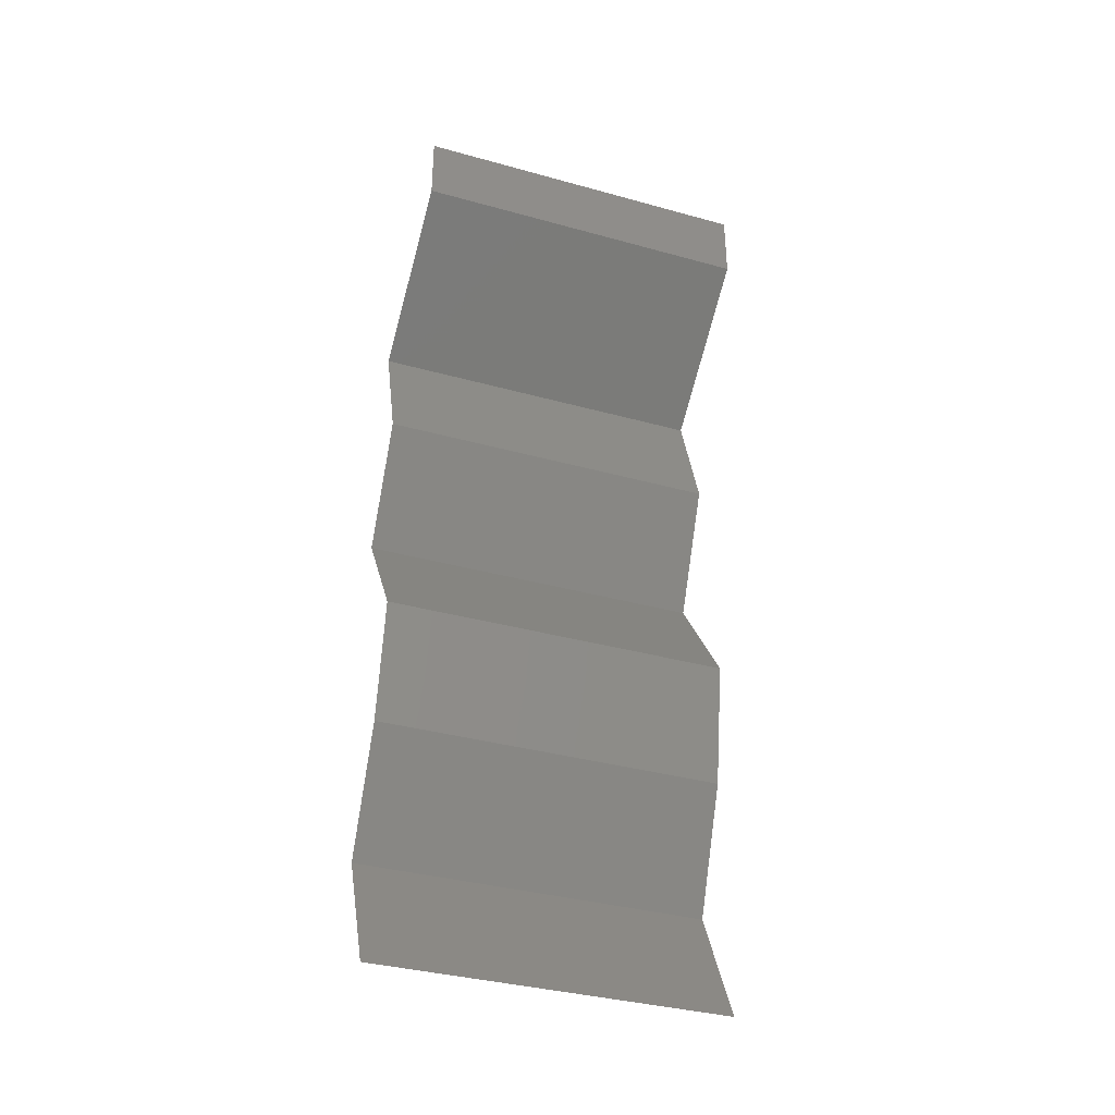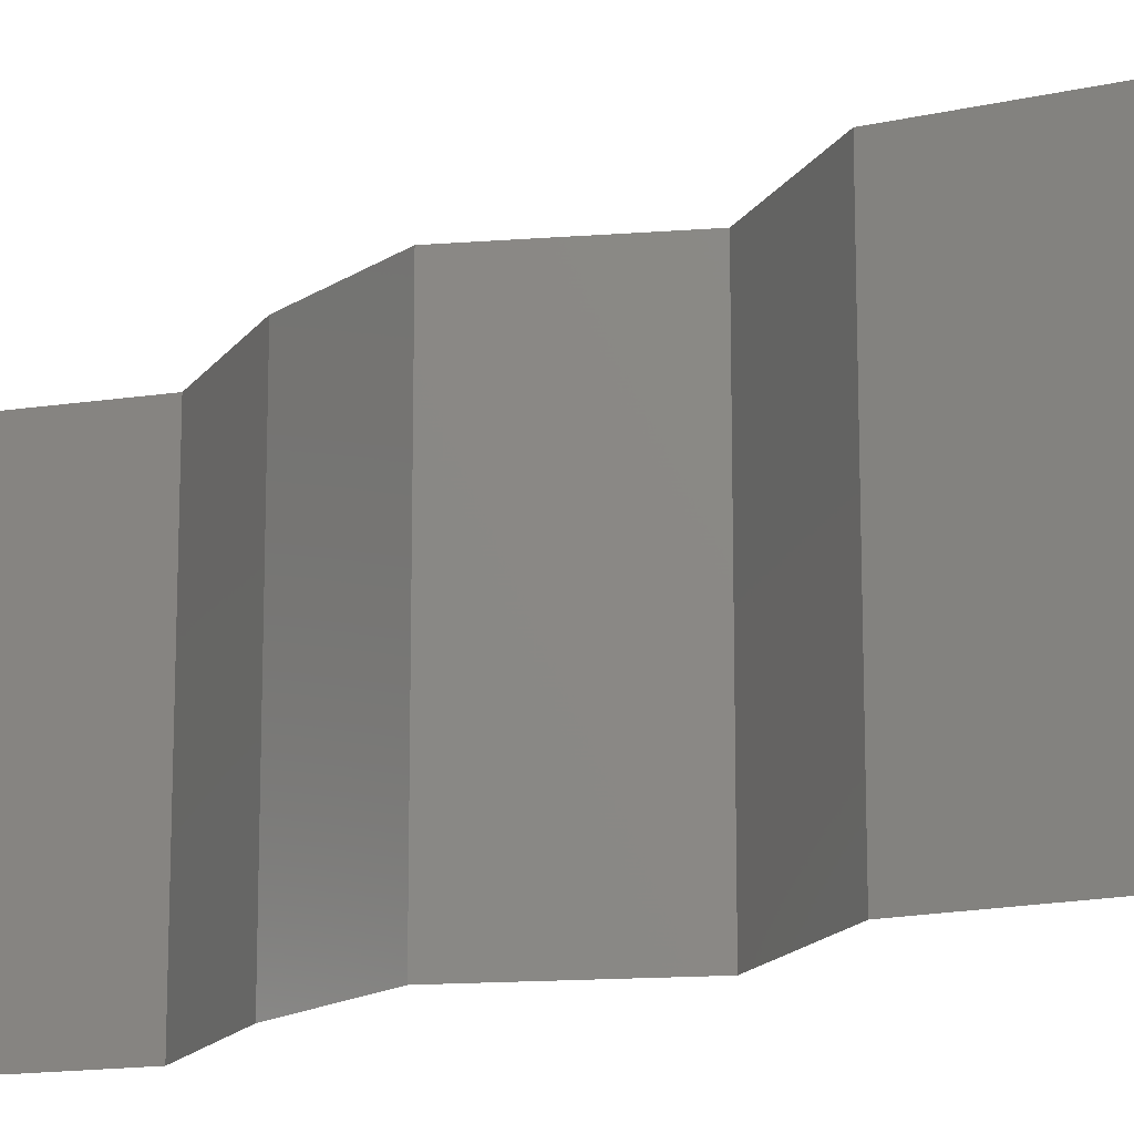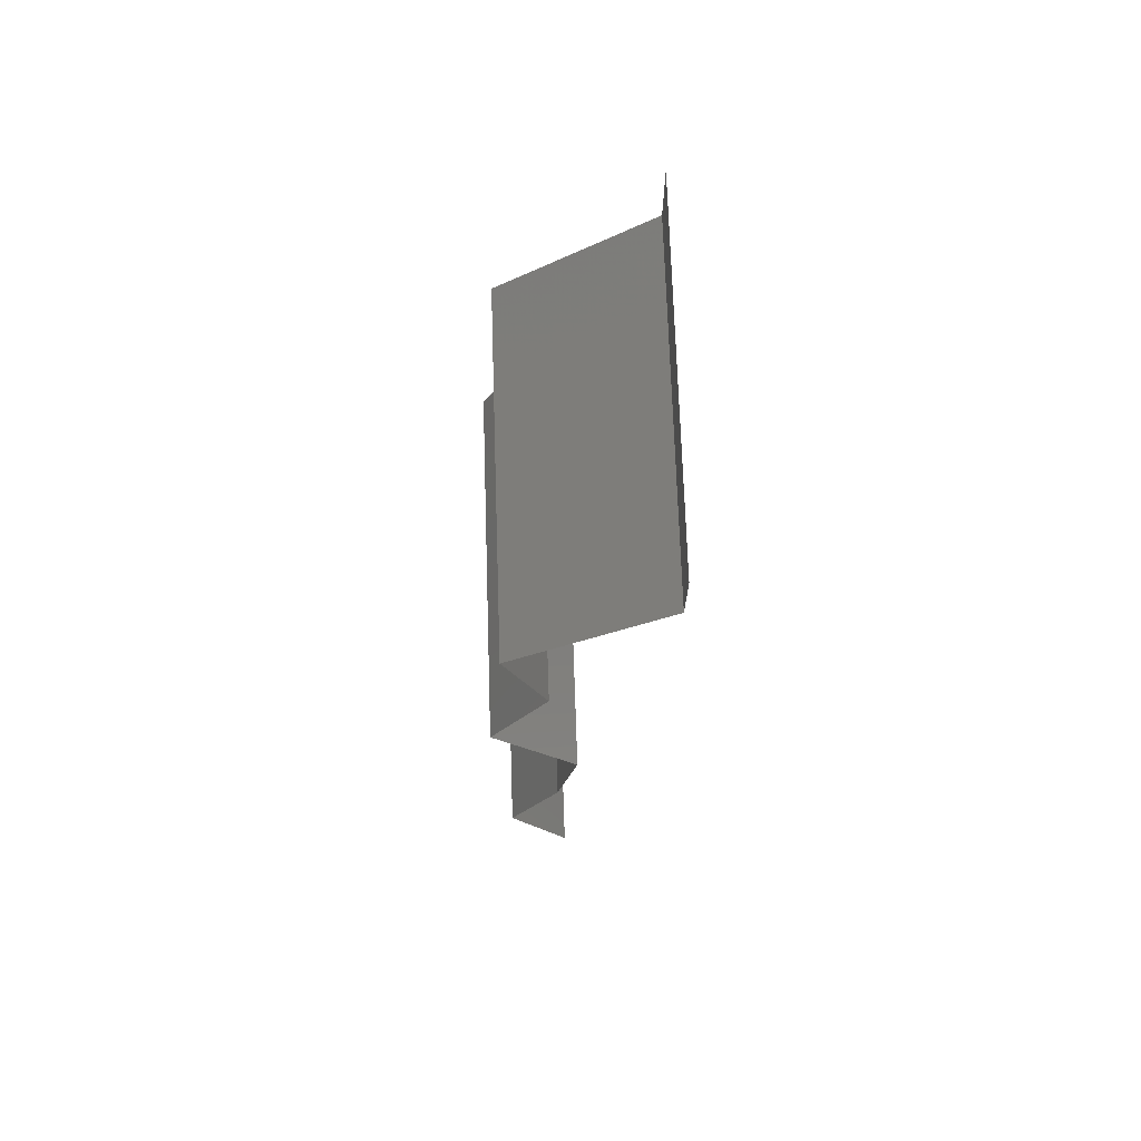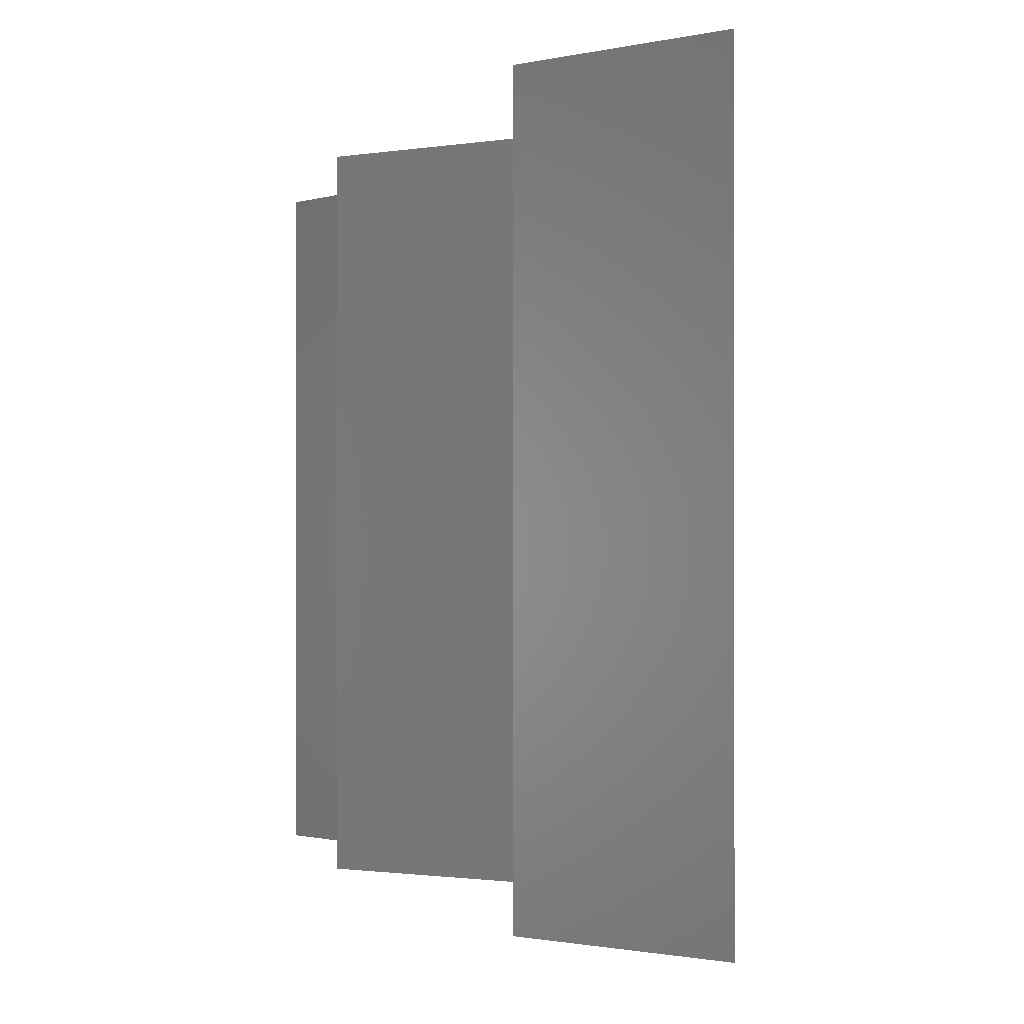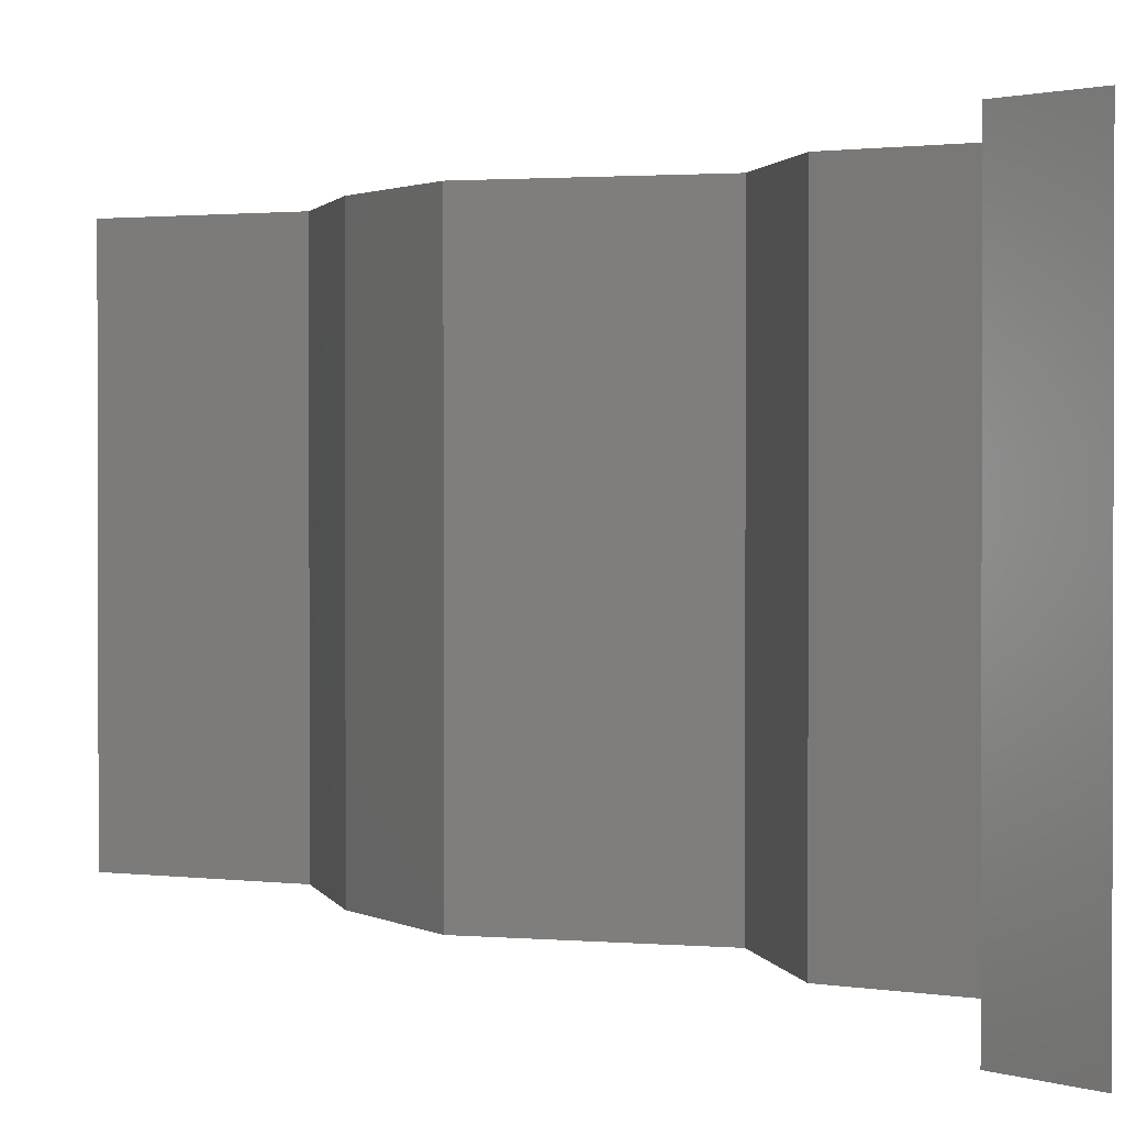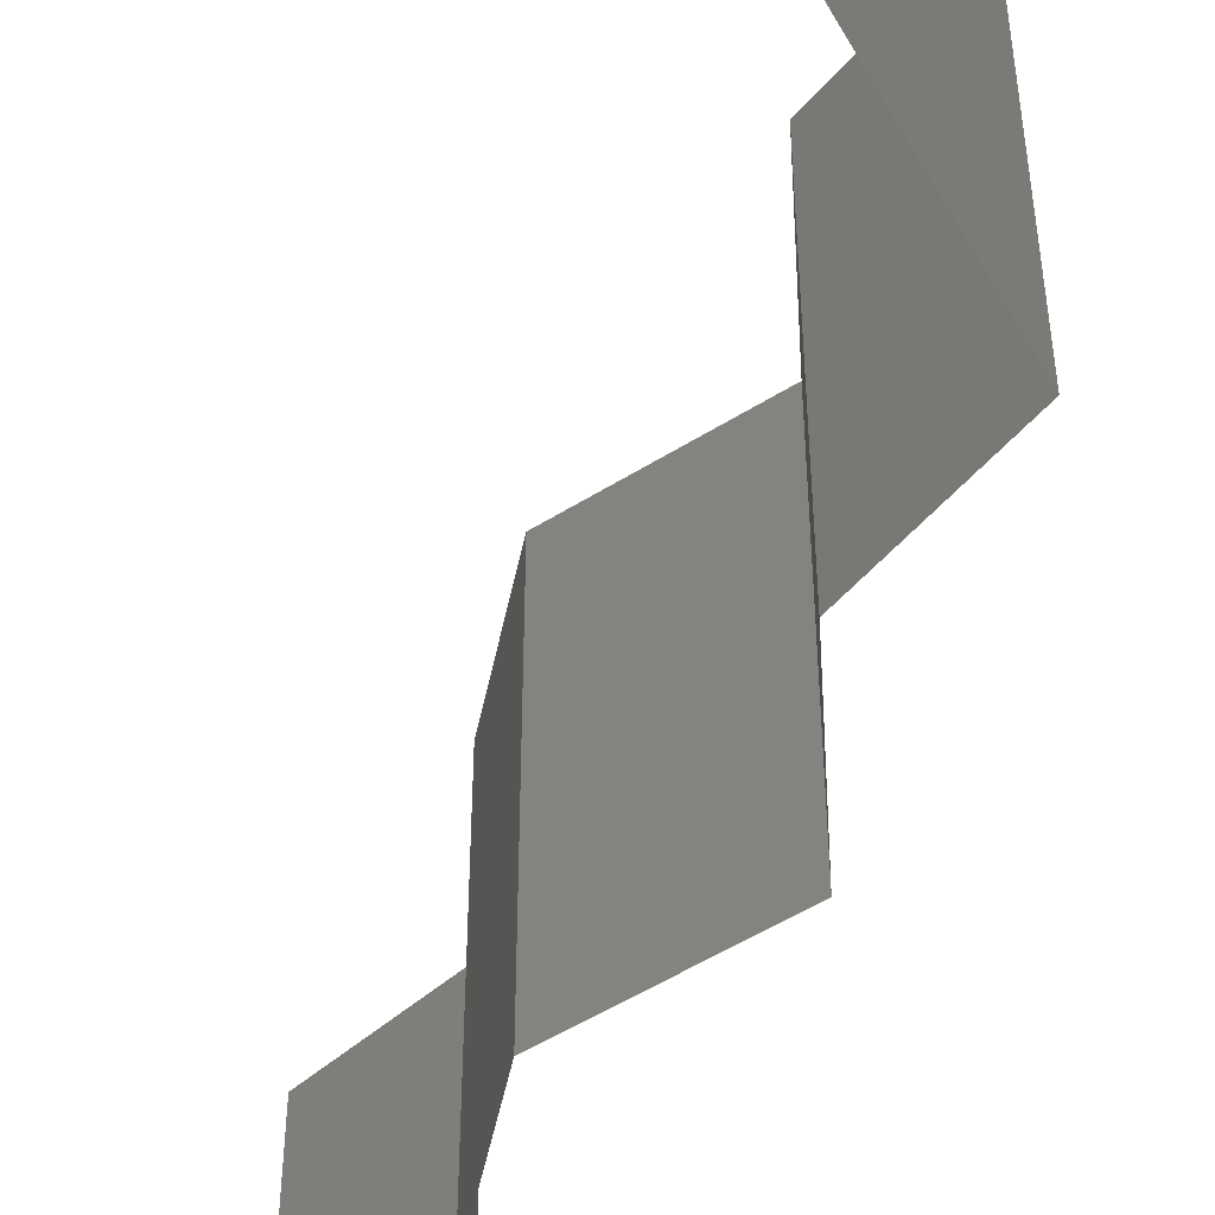
<metadata>
{"format":"stl","ext":"stl","renderer":"f3d","projection":"perspective","resolution":1024,"background":"white","views":[{"elev":-36.2,"azim":70.1,"up":"+Y"},{"elev":-15.8,"azim":133.5,"up":"+Z"},{"elev":70.7,"azim":-1.9,"up":"+Y"},{"elev":-0.8,"azim":-11.9,"up":"+Z"},{"elev":1.3,"azim":146.0,"up":"+Z"},{"elev":-52.8,"azim":158.4,"up":"+Z"}]}
</metadata>
<code>
# stl→obj: 43 verts, 64 faces
v 0.04 0.05592 0.01
v 0.04 0.05796 0.005
v 0.04 0.06 0.01
v 0.04 0.05796 0.015
v 0.04 0.05592 0.02
v 0.04 0.06 0.02
v 0.04 0.06 0
v 0.04 0.05592 0
v 0.03157 0.04893 0.02
v 0.03579 0.05242 0.01448
v 0.03579 0.05242 0.005494
v 0.03157 0.04893 0
v 0.03157 0.04893 0.01
v 0.03271 0.04543 0.015
v 0.03386 0.04194 0.01
v 0.03271 0.04543 0.005
v 0.03386 0.04194 0
v 0.03386 0.04194 0.02
v 0.03058 0.03495 0
v 0.03222 0.03844 0.005
v 0.03058 0.03495 0.01
v 0.03222 0.03844 0.015
v 0.03058 0.03495 0.02
v 0.03536 0.02796 0
v 0.03297 0.03145 0.005
v 0.03536 0.02796 0.01
v 0.03297 0.03145 0.015
v 0.03536 0.02796 0.02
v 0.03417 0.02097 0.02
v 0.03477 0.02446 0.015
v 0.03417 0.02097 0.01
v 0.03477 0.02446 0.005
v 0.03417 0.02097 0
v 0.03269 0.01747 0.015
v 0.0312 0.01398 0
v 0.03269 0.01747 0.005
v 0.0312 0.01398 0.01
v 0.0312 0.01398 0.02
v 0.03456 0.006989 0
v 0.03288 0.01048 0.005
v 0.03456 0.006989 0.01
v 0.03288 0.01048 0.015
v 0.03456 0.006989 0.02
f 1 2 3
f 3 4 1
f 5 4 6
f 7 2 8
f 3 2 7
f 6 4 3
f 8 2 1
f 1 4 5
f 9 10 5
f 8 11 12
f 5 10 1
f 12 11 13
f 10 11 1
f 13 11 10
f 1 11 8
f 13 10 9
f 13 14 15
f 12 16 17
f 15 16 13
f 18 14 9
f 13 16 12
f 9 14 13
f 17 16 15
f 15 14 18
f 19 20 21
f 18 22 15
f 21 22 23
f 15 20 17
f 15 22 21
f 17 20 19
f 23 22 18
f 21 20 15
f 24 25 26
f 23 27 21
f 21 25 19
f 26 27 28
f 26 25 21
f 21 27 26
f 19 25 24
f 28 27 23
f 29 30 28
f 31 32 26
f 24 32 33
f 26 30 31
f 26 32 24
f 28 30 26
f 33 32 31
f 31 30 29
f 29 34 31
f 35 36 37
f 31 36 33
f 37 34 38
f 31 34 37
f 37 36 31
f 33 36 35
f 38 34 29
f 39 40 41
f 38 42 37
f 41 42 43
f 37 40 35
f 37 42 41
f 35 40 39
f 41 40 37
f 43 42 38

</code>
